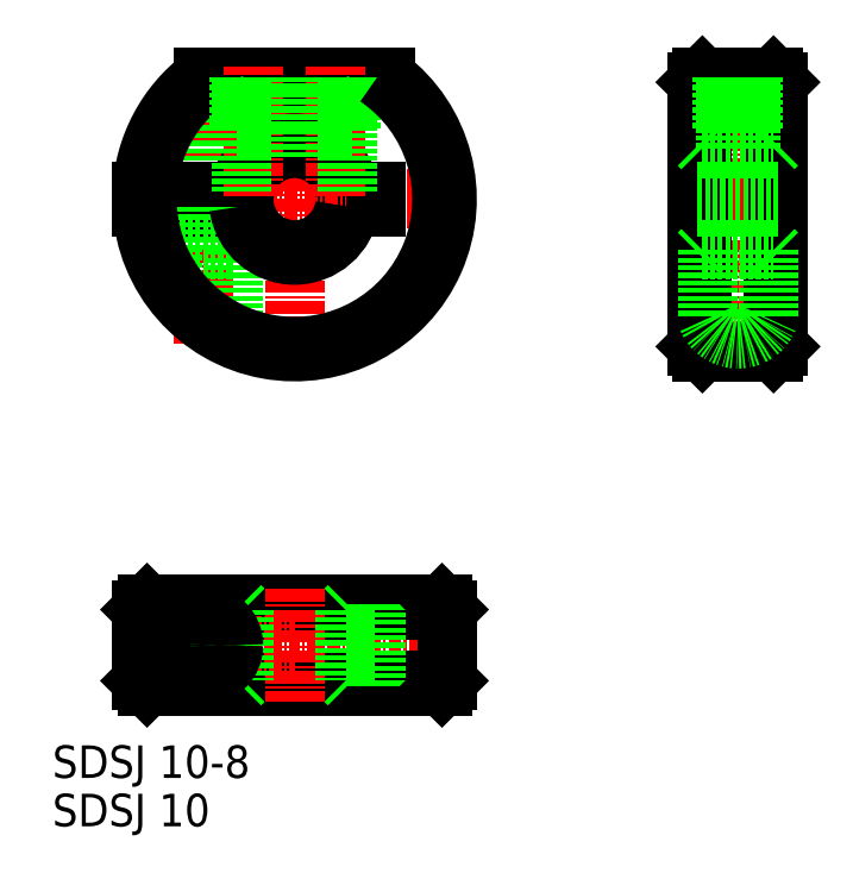
<metadata>
{"format":"dxf","ext":"dxf","renderer":"ezdxf+matplotlib","layout":"modelspace","background":"white","min_lineweight":24,"dpi":150}
</metadata>
<code>
0
SECTION
2
ENTITIES
0
TEXT
8
0
10
372.3
20
-14.51
30
0
40
3.2
1
SDSJ 10-8
0
LINE
8
CENTER
10
396.1
20
56.42
30
0
11
396.1
21
25.42
31
0
0
LINE
8
0
10
401.1
20
43.17
30
0
11
404.1
21
43.17
31
0
0
LINE
8
0
10
401.1
20
41.67
30
0
11
404.1
21
41.67
31
0
0
LINE
8
CENTER
10
387.1
20
55.42
30
0
11
387.1
21
27.99
31
0
0
LINE
8
CENTER
10
379.1
20
42.42
30
0
11
413.1
21
42.42
31
0
0
ARC
8
0
10
396.1
20
42.42
30
0
40
5
50
8.627
51
171.4
0
ARC
8
0
10
396.1
20
42.42
30
0
40
5.5
50
7.837
51
172.2
0
LINE
8
0
10
388.6
20
43.17
30
0
11
388.6
21
54.42
31
0
0
LINE
8
0
10
388.3
20
43.17
30
0
11
388.3
21
54.42
31
0
0
LINE
8
0
10
385.9
20
43.17
30
0
11
385.9
21
53.41
31
0
0
LINE
8
0
10
385.6
20
43.17
30
0
11
385.6
21
53.13
31
0
0
LINE
8
0
10
390.1
20
28.67
30
0
11
390.1
21
37.42
31
0
0
LINE
8
0
10
381.1
20
43.17
30
0
11
391.2
21
43.17
31
0
0
LINE
8
0
10
381.1
20
41.67
30
0
11
391.2
21
41.67
31
0
0
LINE
8
0
10
385.4
20
41.67
30
0
11
385.4
21
37.42
31
0
0
LINE
8
0
10
388.8
20
41.67
30
0
11
388.8
21
37.42
31
0
0
LINE
8
0
10
389.9
20
37.42
30
0
11
384.1
21
37.42
31
0
0
LINE
8
0
10
390.1
20
37.42
30
0
11
389.9
21
37.42
31
0
0
ARC
8
0
10
396.1
20
42.42
30
0
40
5.5
50
187.8
51
352.2
0
ARC
8
0
10
396.1
20
42.42
30
0
40
5
50
188.6
51
351.4
0
LINE
8
0
10
404.1
20
41.67
30
0
11
404.1
21
42.42
31
0
0
LINE
8
0
10
404.1
20
43.17
30
0
11
404.1
21
42.42
31
0
0
LINE
8
CENTER
10
439.7
20
56.42
30
0
11
439.7
21
25.42
31
0
0
LINE
8
CENTER
10
433.7
20
42.42
30
0
11
445.7
21
42.42
31
0
0
LINE
8
0
10
443.7
20
53.92
30
0
11
443.7
21
27.92
31
0
0
LINE
8
0
10
435.7
20
53.92
30
0
11
435.7
21
27.92
31
0
0
LINE
8
0
10
436.2
20
27.42
30
0
11
436.2
21
54.42
31
0
0
LINE
8
0
10
443.2
20
27.42
30
0
11
443.2
21
54.42
31
0
0
LINE
8
0
10
436.2
20
27.42
30
0
11
435.7
21
27.92
31
0
0
LINE
8
0
10
443.2
20
27.42
30
0
11
436.2
21
27.42
31
0
0
LINE
8
0
10
443.2
20
27.42
30
0
11
443.7
21
27.92
31
0
0
LINE
8
0
10
436.2
20
37.42
30
0
11
443.2
21
37.42
31
0
0
LINE
8
0
10
436.2
20
47.42
30
0
11
443.2
21
47.42
31
0
0
LINE
8
0
10
436.2
20
37.42
30
0
11
435.7
21
36.92
31
0
0
LINE
8
0
10
436.2
20
47.42
30
0
11
435.7
21
47.92
31
0
0
LINE
8
0
10
443.2
20
37.42
30
0
11
443.7
21
36.92
31
0
0
LINE
8
0
10
443.2
20
47.42
30
0
11
443.7
21
47.92
31
0
0
LINE
8
0
10
436.2
20
54.42
30
0
11
443.2
21
54.42
31
0
0
LINE
8
0
10
436.2
20
54.42
30
0
11
435.7
21
53.92
31
0
0
LINE
8
0
10
443.2
20
54.42
30
0
11
443.7
21
53.92
31
0
0
ARC
8
0
10
396.1
20
42.42
30
0
40
15
50
126.9
51
177.1
0
ARC
8
0
10
396.1
20
42.42
30
0
40
14.5
50
124.1
51
177
0
LINE
8
0
10
405.1
20
54.42
30
0
11
387.1
21
54.42
31
0
0
LINE
8
CENTER
10
412.6
20
-1.46
30
0
11
396.1
21
-1.46
31
0
0
LINE
8
0
10
381.6
20
-5.46
30
0
11
410.6
21
-5.46
31
0
0
LINE
8
0
10
381.6
20
2.54
30
0
11
410.6
21
2.54
31
0
0
LINE
8
0
10
411.1
20
2.04
30
0
11
381.1
21
2.04
31
0
0
LINE
8
0
10
411.1
20
-4.96
30
0
11
381.1
21
-4.96
31
0
0
LINE
8
CENTER
10
379.6
20
-1.46
30
0
11
396.1
21
-1.46
31
0
0
LINE
8
CENTER
10
396.1
20
4.04
30
0
11
396.1
21
-6.96
31
0
0
LINE
8
CENTER
10
387.1
20
3.54
30
0
11
387.1
21
-6.46
31
0
0
LINE
8
0
10
381.1
20
2.04
30
0
11
381.1
21
-4.96
31
0
0
LINE
8
0
10
381.1
20
2.04
30
0
11
381.6
21
2.54
31
0
0
LINE
8
0
10
381.1
20
-4.96
30
0
11
381.6
21
-5.46
31
0
0
LINE
8
0
10
391.1
20
2.04
30
0
11
391.1
21
-4.96
31
0
0
LINE
8
0
10
401.1
20
2.04
30
0
11
401.1
21
-4.96
31
0
0
LINE
8
0
10
391.1
20
2.04
30
0
11
390.6
21
2.54
31
0
0
LINE
8
0
10
401.1
20
2.04
30
0
11
401.6
21
2.54
31
0
0
LINE
8
0
10
391.1
20
-4.96
30
0
11
390.6
21
-5.46
31
0
0
LINE
8
0
10
401.1
20
-4.96
30
0
11
401.6
21
-5.46
31
0
0
LINE
8
0
10
404.1
20
-5.46
30
0
11
404.1
21
2.54
31
0
0
LINE
8
0
10
411.1
20
2.04
30
0
11
411.1
21
-4.96
31
0
0
LINE
8
0
10
411.1
20
2.04
30
0
11
410.6
21
2.54
31
0
0
LINE
8
0
10
411.1
20
-4.96
30
0
11
410.6
21
-5.46
31
0
0
LINE
8
CENTER
10
392.1
20
42.67
30
0
11
392.1
21
55.42
31
0
0
LINE
8
CENTER
10
400.1
20
42.67
30
0
11
400.1
21
55.42
31
0
0
LINE
8
0
10
393.6
20
49.42
30
0
11
390.6
21
49.42
31
0
0
LINE
8
0
10
390.6
20
49.42
30
0
11
390.6
21
54.42
31
0
0
LINE
8
0
10
390.9
20
43.17
30
0
11
390.9
21
54.42
31
0
0
LINE
8
0
10
393.6
20
49.42
30
0
11
393.6
21
54.42
31
0
0
LINE
8
0
10
393.3
20
46.56
30
0
11
393.3
21
54.42
31
0
0
LINE
8
0
10
401.6
20
49.42
30
0
11
398.6
21
49.42
31
0
0
LINE
8
0
10
398.6
20
49.42
30
0
11
398.6
21
54.42
31
0
0
LINE
8
0
10
398.9
20
46.56
30
0
11
398.9
21
54.42
31
0
0
LINE
8
0
10
401.6
20
49.42
30
0
11
401.6
21
54.42
31
0
0
LINE
8
0
10
401.3
20
43.17
30
0
11
401.3
21
54.42
31
0
0
LINE
8
0
10
384.1
20
33.42
30
0
11
384.1
21
37.42
31
0
0
CIRCLE
8
0
10
387.1
20
-1.46
30
0
40
3
0
CIRCLE
8
0
10
387.1
20
-1.46
30
0
40
1.5
0
CIRCLE
8
0
10
387.1
20
-1.46
30
0
40
1.25
0
CIRCLE
8
0
10
387.1
20
-1.46
30
0
40
1.7
0
LINE
8
0
10
441.2
20
49.42
30
0
11
438.2
21
49.42
31
0
0
LINE
8
0
10
438.2
20
49.42
30
0
11
438.2
21
54.42
31
0
0
LINE
8
0
10
438.5
20
47.42
30
0
11
438.5
21
54.42
31
0
0
LINE
8
0
10
441.2
20
49.42
30
0
11
441.2
21
54.42
31
0
0
LINE
8
0
10
440.9
20
47.42
30
0
11
440.9
21
54.42
31
0
0
LINE
8
0
10
442.7
20
37.42
30
0
11
442.7
21
30.67
31
0
0
LINE
8
0
10
436.7
20
37.42
30
0
11
436.7
21
30.67
31
0
0
ARC
8
0
10
439.7
20
31.92
30
0
40
3.25
50
202.6
51
337.4
0
ARC
8
0
10
396.1
20
42.42
30
0
40
14.5
50
183
51
55.85
0
ARC
8
0
10
396.1
20
42.42
30
0
40
15
50
182.9
51
53.13
0
LINE
8
0
10
435.7
20
43.17
30
0
11
443.7
21
43.17
31
0
0
LINE
8
0
10
435.7
20
41.67
30
0
11
443.7
21
41.67
31
0
0
TEXT
8
0
10
372.3
20
-19.27
30
0
40
3.2
1
SDSJ 10
0
ENDSEC
0
EOF

</code>
